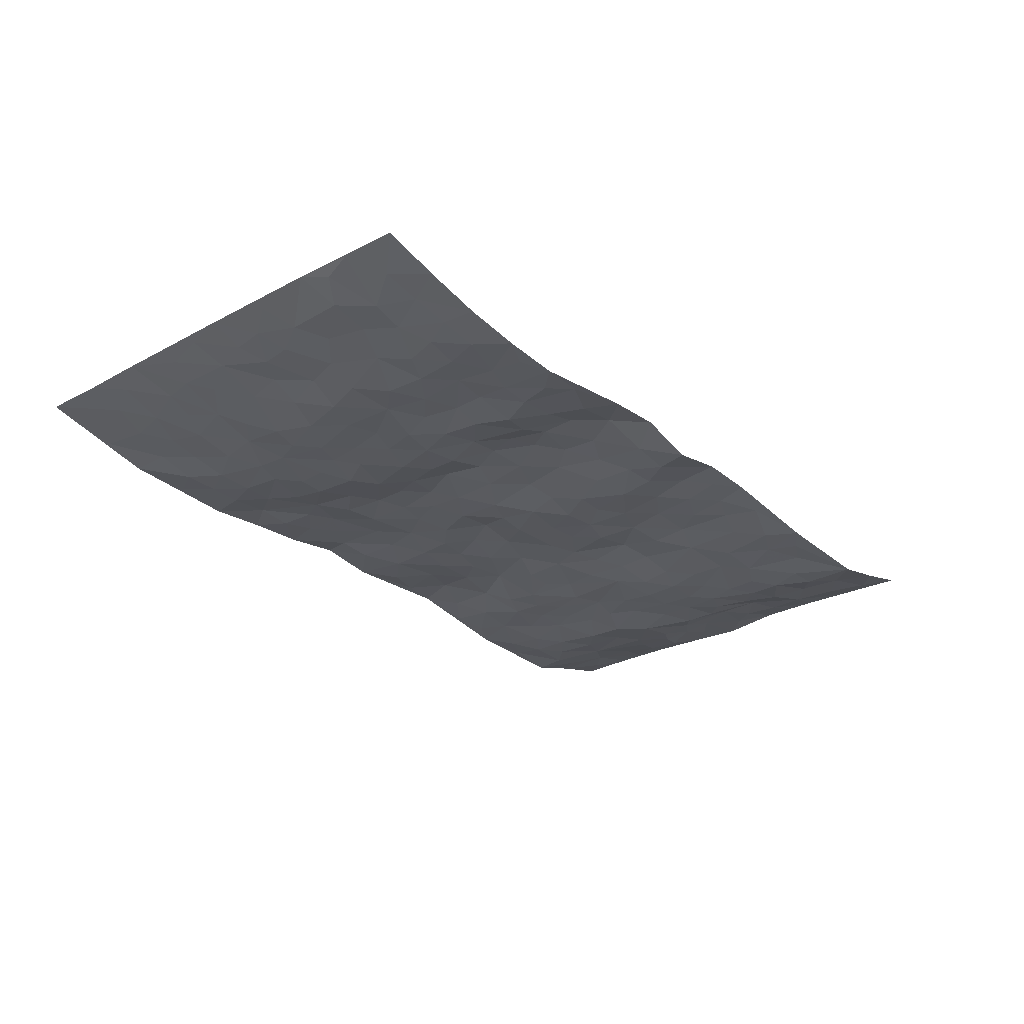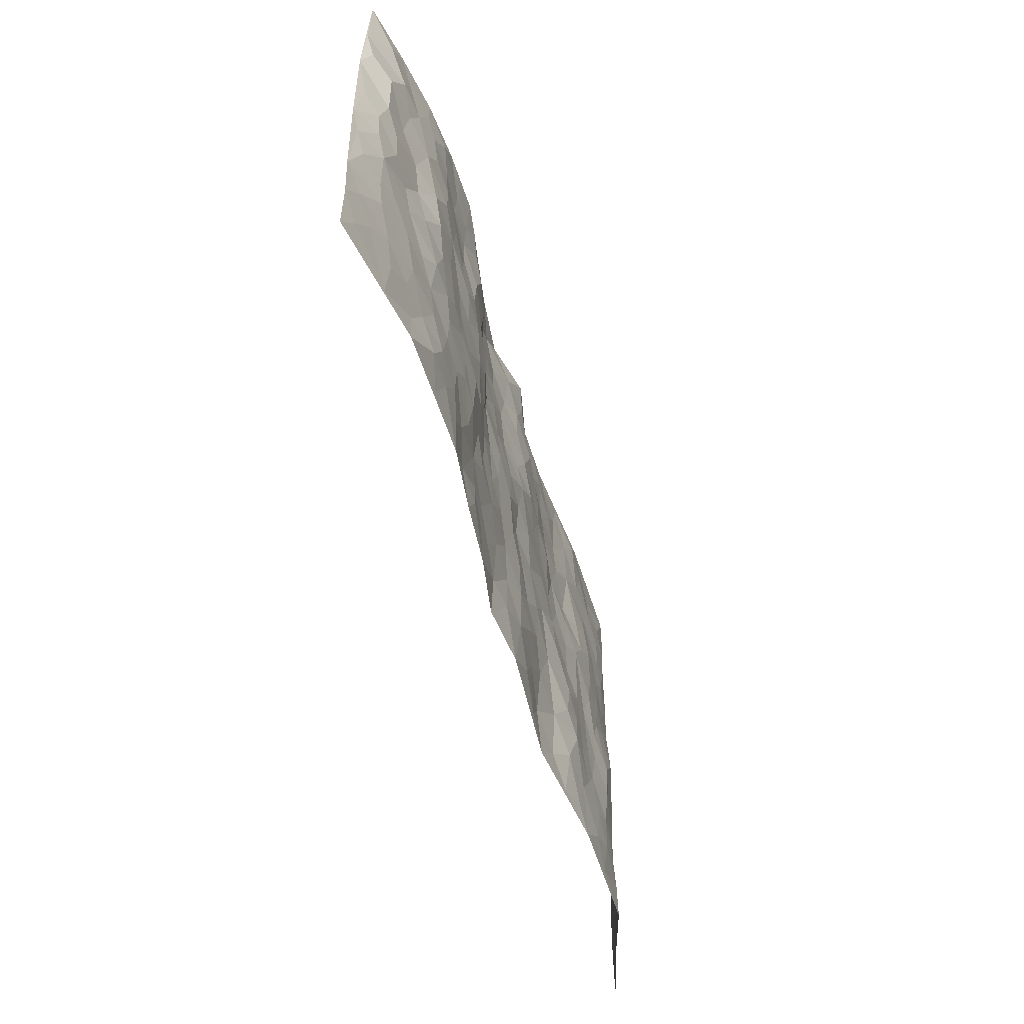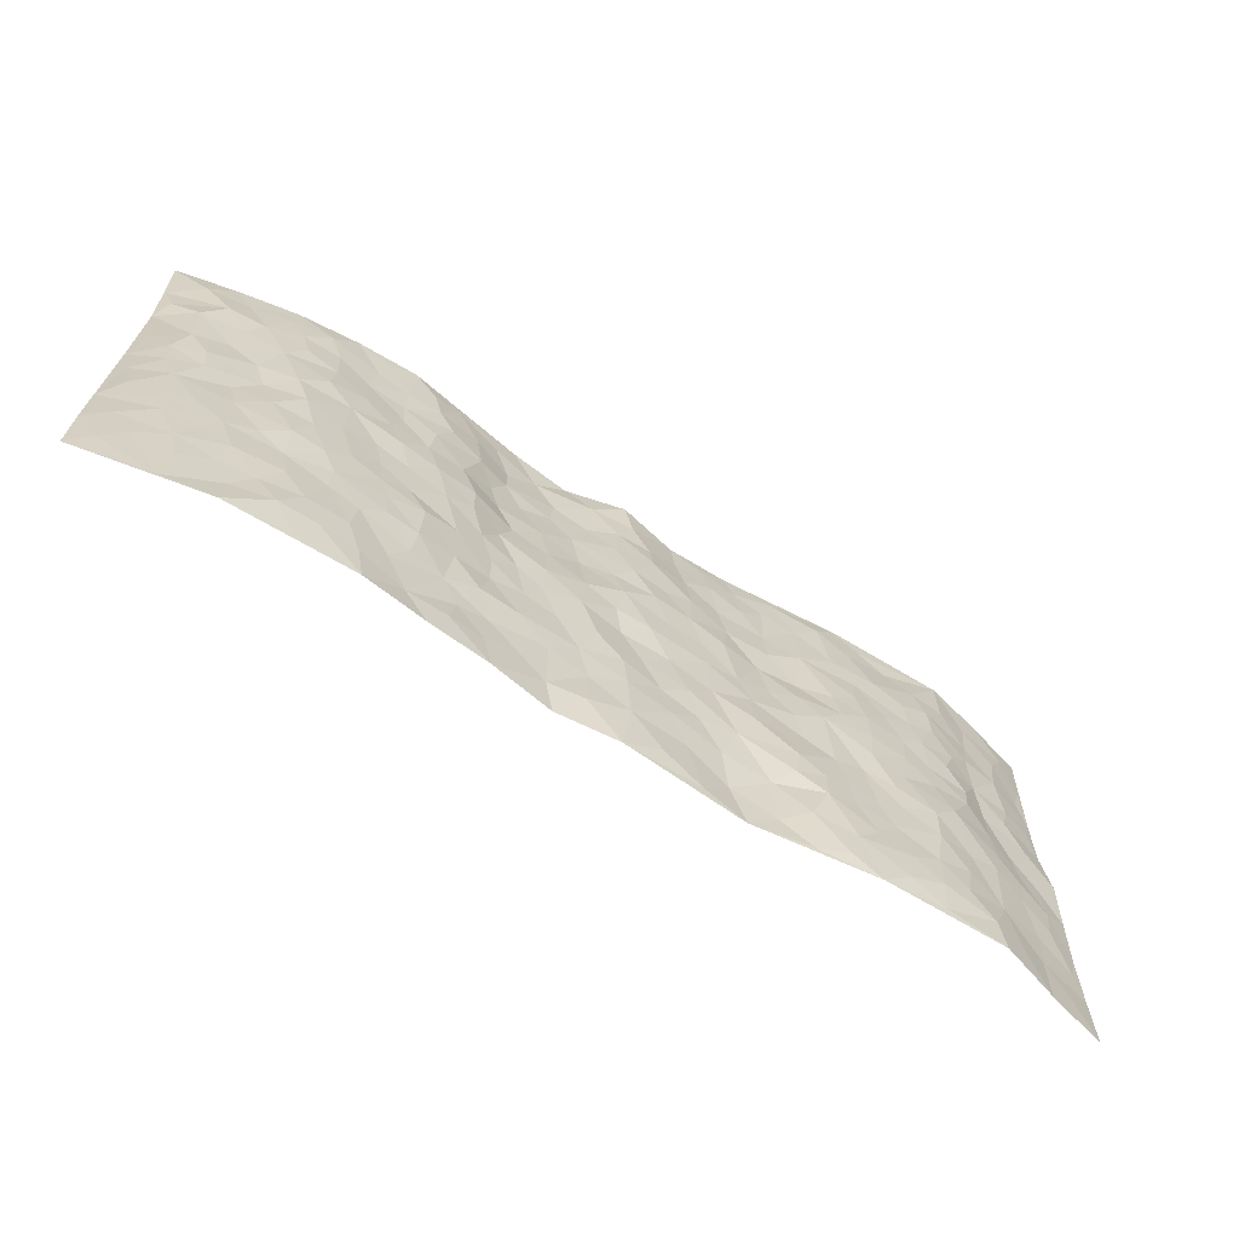
<metadata>
{"format":"obj","ext":"obj","renderer":"f3d","projection":"perspective","resolution":1024,"background":"white","views":[{"elev":-27.9,"azim":129.3,"up":"+Z"},{"elev":-55.1,"azim":105.5,"up":"+Y"},{"elev":-66.5,"azim":147.3,"up":"+Y"}]}
</metadata>
<code>
v -0.978 0.00235 0.05109
v -0.9746 0.9993 0.04535
v 0.9811 0.004923 0.04356
v 0.974 0.9985 0.04851
v -0.7972 0.3929 0.0006286
v -0.9756 0.501 0.04022
v -0.8574 0.3583 0.0148
v -0.001218 0.001824 0.01069
v -0.9756 0.2521 0.05087
v -0.921 0.3388 0.0304
v -0.7393 0.001441 -0.01494
v -0.9768 0.1273 0.05208
v -0.712 0.2928 -0.01144
v -0.858 0.001536 0.02093
v -0.8413 0.2888 0.01196
v -0.4924 0.001343 -0.009956
v -0.9557 0.1895 0.04626
v -0.2962 0.168 0.008575
v -0.7782 0.3221 -0.004168
v -0.8625 0.1203 0.02461
v -0.9236 0.06437 0.0364
v -0.7988 0.06409 0.002108
v -0.6761 0.1265 -0.02029
v -0.7283 0.07459 -0.0156
v -0.8731 0.2078 0.02546
v -0.9094 0.2709 0.02864
v -0.7716 0.1769 -0.00115
v -0.695 0.2095 -0.01659
v -0.8603 0.4885 0.02701
v -0.9758 0.3766 0.04619
v -0.7352 0.9989 -0.01263
v -0.5387 0.2217 -0.01518
v 0.2611 0.1573 0.007116
v -0.9728 0.7499 0.0519
v -0.3682 0.3923 -0.006002
v -0.7821 0.7537 -0.0006142
v -0.7981 0.8321 0.005986
v -0.5828 0.4421 -0.02
v -0.6008 0.6059 -0.0214
v -0.4894 0.9985 -0.00707
v -0.9511 0.6875 0.04465
v -0.6626 0.5627 -0.01693
v -0.3901 0.7536 -0.007606
v -0.5111 0.2793 -0.01346
v -0.4611 0.2244 -0.01354
v -0.4971 0.1614 -0.01446
v -0.4483 0.6362 -0.01491
v -0.3669 0.5595 -0.007213
v 0.1669 0.4731 -0.002778
v -0.3344 0.2202 -0.01204
v -0.2106 0.6103 -0.004737
v -0.3764 0.6285 0.001571
v -0.3053 0.05868 0.01508
v -0.6279 0.7108 -0.02098
v -0.396 0.1935 -0.01675
v -0.8685 0.6185 0.02163
v -0.03764 0.348 0.005415
v 0.05775 0.3393 -0.001344
v 0.2985 0.4504 -0.006688
v -0.09435 0.551 -0.004316
v -0.165 0.5556 -0.001939
v 0.09291 0.6288 0.009633
v -0.6346 0.3459 -0.02825
v -0.7497 0.5746 -0.008103
v -0.9459 0.8107 0.04373
v -0.562 0.1284 -0.02137
v -0.3702 0.01255 0.006138
v -0.7946 0.4665 0.004473
v -0.6197 0.1716 -0.02276
v -0.6174 0.01781 -0.01422
v -0.2482 0.003131 0.0243
v -0.6185 0.08745 -0.02253
v -0.5491 0.05238 -0.01852
v -0.4332 0.03681 -0.008022
v -0.4527 0.1033 -0.01333
v -0.8879 0.6865 0.02625
v -0.966 0.8746 0.04625
v -0.7387 0.5097 -0.01391
v 0.002402 0.9971 -0.004635
v -0.7998 0.6764 0.01304
v -0.5638 0.3145 -0.01699
v -0.5132 0.4606 -0.02116
v 0.007739 0.5707 -0.008292
v -0.04865 0.4822 -0.005445
v 0.004202 0.4197 0.007409
v -0.1257 0.1285 0.01146
v -0.5696 0.6703 -0.0204
v -0.9112 0.5629 0.03071
v -0.733 0.6917 -0.012
v -0.4501 0.2963 -0.01366
v -0.6332 0.2669 -0.02664
v -0.5011 0.6885 -0.01944
v -0.1727 0.4846 -0.0009643
v -0.2627 0.4354 -0.00134
v -0.6481 0.6494 -0.02209
v -0.01171 0.1167 0.002493
v -0.4152 0.5099 -0.01638
v -0.3438 0.2875 -0.01568
v -0.2407 0.5031 0.001316
v -0.1804 0.3816 0.001289
v -0.9726 0.6251 0.05221
v -0.7064 0.6233 -0.01681
v -0.8094 0.5802 0.01762
v -0.3634 0.1098 -0.00674
v -0.5218 0.5329 -0.02382
v -0.6852 0.4062 -0.02686
v -0.13 0.324 -0.0002469
v -0.15 0.2496 0.00574
v -0.5179 0.6117 -0.02385
v 0.1096 0.7274 0.01275
v -0.003811 0.2146 0.0004424
v -0.07296 0.273 0.004203
v 0.004758 0.2881 -0.001066
v -0.4304 0.3631 -0.01247
v -0.1981 0.1846 0.0124
v -0.6556 0.488 -0.01851
v -0.5579 0.3807 -0.01952
v -0.4934 0.3912 -0.01178
v -0.3081 0.5235 0.0005619
v -0.2589 0.3499 -0.007961
v -0.3556 0.4665 -0.007688
v -0.2273 0.2711 0.00225
v -0.09026 0.4111 0.00249
v -0.5955 0.5314 -0.02193
v -0.09297 0.1981 0.002589
v -0.2158 0.0949 0.02454
v -0.3998 0.2574 -0.01618
v -0.9236 0.4384 0.03682
v -0.8647 0.4211 0.02275
v 0.09299 0.4222 -0.004415
v 0.209 0.2373 0.0009407
v 0.08383 0.5162 -0.00349
v 0.02047 0.4875 -0.002445
v 0.1671 0.3924 0.0008028
v 0.7903 0.4978 0.01059
v 0.2213 0.4331 0.003563
v 0.2678 0.3127 0.002935
v 0.1617 0.5662 0.004368
v 0.1225 0.9959 0.02557
v -0.2932 0.619 0.006543
v 0.4225 0.8793 -0.01855
v 0.488 0.9979 -0.02064
v -0.2134 0.7803 0.007083
v -0.05665 0.8632 -0.0002279
v -0.3224 0.3478 -0.00887
v -0.4591 0.5657 -0.01965
v -0.07591 0.0528 0.007556
v -0.1605 0.02301 0.01797
v 0.1221 0.003131 0.02493
v 0.01529 0.8588 0.0008536
v -0.01489 0.6989 -0.00798
v 0.4232 0.1956 -0.01407
v 0.3426 0.289 -0.008783
v 0.5927 0.5262 -0.02094
v 0.5255 0.5465 -0.01736
v 0.4576 0.1342 -0.01168
v 0.5245 0.2269 -0.02046
v 0.4147 0.3608 -0.02441
v 0.02381 0.6398 -0.0008229
v -0.05816 0.6268 -0.009931
v -0.1456 0.7292 -0.002908
v -0.08519 0.6925 -0.004866
v -0.05865 0.7906 -0.008891
v -0.1357 0.6325 -0.005784
v 0.02266 0.7736 -0.001036
v 0.245 0.9967 0.01491
v -0.01687 0.9255 -0.001586
v -0.2684 0.8458 0.00409
v -0.1978 0.8796 0.005865
v -0.3157 0.7804 0.005044
v -0.2436 0.9977 0.01646
v -0.2275 0.6954 0.003363
v -0.3179 0.6995 0.0006939
v -0.1383 0.8287 0.00489
v -0.1196 0.9972 0.01864
v 0.2197 0.7441 0.01732
v 0.1752 0.6657 0.009586
v 0.3259 0.5944 -0.01665
v 0.2628 0.522 0.002194
v 0.2684 0.6641 0.009368
v 0.4235 0.7435 -0.0223
v 0.3554 0.6822 -0.01267
v 0.2877 0.7318 0.00761
v 0.07036 0.9273 0.006763
v 0.07961 0.8214 0.01341
v 0.1463 0.8559 0.02086
v 0.252 0.8714 0.0184
v 0.3205 0.7922 -0.007046
v 0.2339 0.5941 0.008753
v -0.8802 0.8681 0.0184
v -0.6834 0.8172 -0.02189
v -0.8674 0.7754 0.01724
v -0.8554 0.9991 0.01377
v -0.9193 0.9404 0.0284
v -0.8091 0.9219 0.006896
v -0.7344 0.886 -0.01368
v -0.6063 0.9294 -0.00733
v -0.663 0.8864 -0.01728
v -0.6886 0.7463 -0.02004
v -0.5609 0.8147 -0.019
v -0.6228 0.7816 -0.02221
v -0.5114 0.9012 -0.01273
v -0.3912 0.8781 -0.004247
v -0.5457 0.9603 -0.008433
v -0.4649 0.8161 -0.01337
v -0.4421 0.9367 -0.01239
v -0.3447 0.9726 0.004217
v -0.5123 0.7608 -0.01478
v -0.32 0.901 0.00537
v -0.2576 0.93 0.009336
v 0.1574 0.783 0.01846
v 0.2559 0.8025 0.01298
v 0.1893 0.9312 0.0249
v 0.391 0.8113 -0.02166
v 0.3356 0.8796 -0.007947
v 0.3804 0.9815 -0.006098
v 0.2883 0.936 0.006324
v 0.4397 0.9475 -0.01913
v 0.3806 0.4926 -0.0202
v 0.3254 0.528 -0.01551
v 0.484 0.6036 -0.02396
v 0.4317 0.6638 -0.02137
v 0.4056 0.5873 -0.02266
v 0.3545 0.1896 -0.004096
v 0.4825 0.334 -0.02272
v 0.4599 0.5218 -0.01945
v 0.3475 0.387 -0.01389
v -0.122 0.9134 0.01262
v -0.1817 0.9571 0.01244
v 0.3217 0.1327 0.001965
v 0.6153 0.01463 -0.0117
v 0.202 0.3328 0.003287
v 0.2727 0.3841 -0.0001796
v 0.5858 0.2474 -0.01917
v 0.7332 0.9987 -0.002903
v 0.9767 0.2541 0.05008
v 0.4907 0.8116 -0.01209
v 0.7188 0.4879 -0.008013
v 0.4875 0.7462 -0.01249
v 0.9706 0.5025 0.0583
v 0.671 0.2944 -0.01079
v 0.5103 0.4675 -0.01883
v 0.7796 0.3122 0.001153
v 0.5628 0.4153 -0.02319
v 0.4916 0.001026 -0.01458
v 0.08967 0.2518 0.006403
v 0.5072 0.07619 -0.01729
v 0.1348 0.3185 0.003774
v 0.4173 0.2657 -0.0208
v 0.8752 0.2673 0.01909
v 0.6431 0.4618 -0.02123
v 0.5809 0.08176 -0.01964
v 0.4498 0.4252 -0.01986
v 0.6094 0.3716 -0.02289
v 0.2876 0.2319 -0.004354
v 0.4796 0.2708 -0.02269
v 0.265 0.07826 0.005378
v 0.3683 0.001335 -0.001942
v 0.2449 0.001778 0.006534
v 0.2015 0.1146 0.01075
v 0.06729 0.1694 0.009178
v 0.1449 0.1895 0.008916
v 0.6155 0.1474 -0.02145
v 0.7769 0.424 0.004513
v 0.751 0.2221 -0.004414
v 0.6548 0.08084 -0.01924
v 0.6716 0.3847 -0.01971
v 0.7196 0.34 -0.006668
v 0.8865 0.3284 0.02148
v 0.7438 0.5683 0.00295
v 0.6948 0.1461 -0.008331
v 0.7664 0.1512 0.0008286
v 0.8409 0.3692 0.01227
v 0.9408 0.3524 0.03835
v 0.8856 0.4404 0.02137
v 0.584 0.3127 -0.02135
v 0.8238 0.1078 0.009715
v 0.3333 0.06286 -0.003187
v 0.4131 0.06799 -0.00175
v 0.07067 0.07742 0.007677
v 0.1425 0.07256 0.01546
v 0.9663 0.7504 0.06261
v 0.7349 0.08017 -0.001205
v 0.658 0.2161 -0.01542
v 0.9559 0.4274 0.04893
v 0.9049 0.5108 0.02795
v 0.8105 0.252 0.007171
v 0.5351 0.1477 -0.02151
v 0.739 0.002696 -0.005882
v 0.504 0.3935 -0.02161
v 0.9423 0.06689 0.03402
v 0.9797 0.1296 0.04403
v 0.8427 0.1824 0.01246
v 0.9009 0.1272 0.02525
v 0.8332 0.01117 0.01345
v 0.9383 0.1915 0.03524
v 0.6677 0.5559 -0.02108
v 0.6934 0.6331 -0.01764
v 0.5862 0.6361 -0.01969
v 0.8247 0.6922 0.01436
v 0.6321 0.7717 -0.01905
v 0.9496 0.6264 0.04981
v 0.7666 0.6425 0.003394
v 0.8544 0.5961 0.01328
v 0.7345 0.7443 -0.008736
v 0.8454 0.5316 0.01351
v 0.9138 0.5755 0.03011
v 0.8906 0.6603 0.02144
v 0.6413 0.6927 -0.02307
v 0.5658 0.724 -0.019
v 0.5099 0.6742 -0.0177
v 0.8539 0.8527 0.008656
v 0.7129 0.8715 -0.01171
v 0.8118 0.7773 0.008085
v 0.897 0.7784 0.01994
v 0.7808 0.8446 0.0001394
v 0.9677 0.8745 0.05409
v 0.6952 0.8028 -0.01513
v 0.9484 0.8117 0.04487
v 0.7419 0.9319 -0.005054
v 0.8542 0.9987 0.02039
v 0.6109 0.9985 -0.01565
v 0.8202 0.9261 0.01124
v 0.9064 0.9284 0.02326
v 0.6619 0.9349 -0.0179
v 0.5565 0.9014 -0.01455
v 0.4909 0.881 -0.01599
v 0.5495 0.9696 -0.01769
v 0.5699 0.8219 -0.01287
v 0.6367 0.861 -0.01606
f 29 6 128
f 12 21 20
f 26 10 9
f 55 45 46
f 27 19 15
f 26 9 17
f 101 6 88
f 12 1 21
f 7 15 19
f 125 86 96
f 84 123 85
f 129 29 128
f 25 27 15
f 12 20 17
f 73 75 66
f 22 14 11
f 26 17 25
f 9 12 17
f 25 15 26
f 5 129 7
f 52 146 48
f 55 18 50
f 7 19 5
f 20 27 25
f 124 82 105
f 41 76 34
f 20 14 22
f 14 20 21
f 14 21 1
f 24 22 11
f 24 27 22
f 72 66 69
f 69 32 91
f 70 24 11
f 24 23 27
f 17 20 25
f 27 20 22
f 10 15 7
f 10 26 15
f 23 28 27
f 27 13 19
f 28 23 69
f 13 27 28
f 119 121 94
f 10 7 129
f 6 30 128
f 9 10 30
f 36 192 80
f 80 102 89
f 118 81 44
f 64 103 78
f 115 126 86
f 45 32 46
f 91 63 13
f 129 68 29
f 95 87 54
f 95 54 199
f 202 40 204
f 82 97 105
f 29 88 6
f 18 55 104
f 148 126 71
f 38 82 124
f 50 18 122
f 117 82 38
f 5 19 106
f 82 117 118
f 80 64 102
f 127 45 55
f 194 77 190
f 98 35 114
f 39 124 105
f 127 50 98
f 106 19 13
f 66 75 46
f 39 95 42
f 63 117 38
f 95 89 102
f 101 56 76
f 51 140 99
f 18 53 126
f 62 83 132
f 45 127 90
f 112 113 57
f 103 29 68
f 130 85 58
f 109 39 105
f 35 94 121
f 113 246 58
f 151 165 163
f 120 100 94
f 114 127 98
f 192 190 65
f 95 39 87
f 36 191 37
f 67 104 74
f 56 101 88
f 13 63 106
f 192 34 76
f 268 241 243
f 108 115 125
f 93 84 60
f 133 84 85
f 156 288 157
f 101 76 41
f 80 103 64
f 105 97 146
f 99 61 51
f 92 109 47
f 125 96 111
f 158 227 153
f 75 104 55
f 69 66 32
f 81 91 32
f 106 78 68
f 42 64 78
f 77 34 65
f 24 70 72
f 75 73 16
f 16 71 67
f 2 34 77
f 13 28 91
f 103 56 88
f 56 80 76
f 72 69 23
f 11 16 70
f 16 73 70
f 16 67 74
f 115 18 126
f 24 72 23
f 73 72 70
f 16 74 75
f 72 73 66
f 32 45 44
f 84 83 60
f 66 46 32
f 78 106 116
f 117 63 81
f 67 53 104
f 103 68 78
f 69 91 28
f 36 80 89
f 106 38 116
f 106 68 5
f 81 118 117
f 62 132 138
f 32 44 81
f 53 67 71
f 57 58 85
f 123 100 107
f 93 60 61
f 33 230 224
f 8 96 147
f 132 133 130
f 140 48 119
f 93 100 123
f 122 98 50
f 164 60 160
f 53 71 126
f 125 112 108
f 193 194 195
f 75 55 46
f 63 91 81
f 56 103 80
f 196 198 31
f 18 104 53
f 121 48 97
f 38 106 63
f 118 97 82
f 97 35 121
f 51 172 140
f 130 134 49
f 87 39 109
f 288 252 263
f 97 114 35
f 47 43 92
f 57 113 58
f 248 130 58
f 34 101 41
f 114 90 127
f 116 124 42
f 145 94 35
f 118 114 97
f 167 79 175
f 98 145 35
f 85 123 57
f 43 47 52
f 199 36 89
f 42 78 116
f 159 83 62
f 88 29 103
f 74 104 75
f 118 44 90
f 173 140 172
f 42 95 102
f 190 192 37
f 65 190 77
f 89 95 199
f 125 111 112
f 92 87 109
f 18 115 122
f 177 180 176
f 112 57 107
f 109 105 146
f 93 94 100
f 285 286 275
f 96 86 147
f 137 232 131
f 57 123 107
f 87 92 208
f 49 134 136
f 132 130 49
f 161 164 162
f 50 127 55
f 122 108 107
f 122 107 100
f 48 140 52
f 118 90 114
f 99 119 94
f 123 84 93
f 36 37 192
f 48 121 119
f 120 122 100
f 39 42 124
f 38 124 116
f 248 58 246
f 44 45 90
f 98 122 120
f 146 52 47
f 94 93 99
f 168 209 170
f 212 183 188
f 202 197 200
f 42 102 64
f 107 108 112
f 99 93 61
f 8 280 96
f 112 111 113
f 125 115 86
f 115 108 122
f 128 30 10
f 5 68 129
f 10 129 128
f 132 49 138
f 83 84 133
f 130 133 85
f 83 133 132
f 248 134 130
f 156 152 224
f 151 110 165
f 212 186 211
f 153 224 249
f 254 251 244
f 246 261 262
f 225 158 249
f 49 136 179
f 185 184 150
f 214 188 181
f 181 188 182
f 161 163 174
f 143 170 172
f 110 211 185
f 184 79 167
f 174 228 169
f 62 110 159
f 163 150 144
f 210 169 229
f 170 143 168
f 176 211 110
f 98 120 145
f 94 145 120
f 48 146 97
f 109 146 47
f 148 86 126
f 147 86 148
f 71 8 148
f 8 147 148
f 244 276 254
f 232 136 134
f 174 143 161
f 60 83 160
f 163 162 151
f 159 160 83
f 261 281 262
f 259 281 149
f 219 220 59
f 246 113 111
f 33 255 131
f 157 256 152
f 137 255 153
f 230 278 279
f 262 260 33
f 154 155 242
f 131 255 137
f 248 131 232
f 281 280 149
f 259 258 278
f 220 179 59
f 159 151 160
f 162 160 151
f 164 61 60
f 228 174 144
f 144 174 163
f 159 110 151
f 161 172 164
f 186 184 185
f 161 162 163
f 61 164 51
f 160 162 164
f 187 217 213
f 150 163 165
f 205 202 200
f 79 184 139
f 170 43 173
f 174 169 143
f 161 143 172
f 167 144 150
f 176 180 183
f 172 170 173
f 223 226 221
f 185 150 165
f 99 140 119
f 207 206 203
f 172 51 164
f 43 52 173
f 173 52 140
f 167 175 228
f 228 229 169
f 210 168 169
f 177 110 62
f 189 138 179
f 62 138 177
f 136 232 233
f 181 182 222
f 150 184 167
f 178 180 189
f 49 179 138
f 177 138 189
f 180 178 182
f 178 179 220
f 307 308 304
f 222 223 221
f 215 187 188
f 176 183 212
f 187 213 186
f 214 215 188
f 185 211 186
f 237 181 239
f 182 188 183
f 110 185 165
f 216 215 141
f 211 176 212
f 182 183 180
f 176 110 177
f 213 184 186
f 178 189 179
f 177 189 180
f 195 190 37
f 197 198 200
f 195 194 190
f 34 192 65
f 80 192 76
f 37 196 195
f 194 2 77
f 193 2 194
f 196 37 191
f 31 193 195
f 198 196 191
f 31 195 196
f 199 201 191
f 197 204 31
f 198 191 201
f 31 198 197
f 201 199 54
f 36 199 191
f 54 208 201
f 208 43 205
f 208 54 87
f 198 201 200
f 206 205 203
f 43 170 203
f 210 207 209
f 40 202 206
f 31 204 40
f 197 202 204
f 208 205 200
f 43 203 205
f 205 206 202
f 203 209 207
f 171 40 207
f 40 206 207
f 208 200 201
f 43 208 92
f 170 209 203
f 168 143 169
f 207 210 171
f 168 210 209
f 188 187 212
f 212 187 186
f 166 139 213
f 184 213 139
f 237 214 181
f 215 214 141
f 216 141 218
f 213 217 166
f 142 166 216
f 217 216 166
f 187 215 217
f 216 217 215
f 237 141 214
f 142 216 218
f 223 222 182
f 179 136 59
f 223 220 219
f 267 238 251
f 237 327 141
f 223 182 178
f 158 290 253
f 220 223 178
f 59 233 227
f 233 59 136
f 248 246 131
f 153 249 158
f 251 254 267
f 223 219 226
f 111 261 246
f 297 251 238
f 276 256 157
f 167 228 144
f 229 228 175
f 175 171 229
f 229 171 210
f 260 257 33
f 265 271 272
f 266 289 283
f 269 243 250
f 249 224 152
f 266 283 271
f 227 233 137
f 253 227 158
f 325 313 320
f 135 264 275
f 310 329 239
f 270 298 297
f 249 256 225
f 275 273 269
f 311 222 221
f 155 154 299
f 234 276 157
f 310 311 299
f 222 239 181
f 221 226 155
f 266 263 252
f 242 290 244
f 264 273 275
f 273 264 243
f 242 244 154
f 276 290 225
f 288 234 157
f 240 282 302
f 275 286 306
f 225 290 158
f 234 263 284
f 241 254 276
f 233 232 137
f 137 153 227
f 264 135 238
f 244 251 154
f 260 259 257
f 227 253 219
f 33 224 255
f 154 297 299
f 240 302 307
f 297 154 251
f 264 268 243
f 253 226 219
f 271 284 263
f 277 294 293
f 290 242 253
f 241 234 284
f 59 227 219
f 242 155 226
f 252 245 231
f 157 152 156
f 257 230 33
f 152 256 249
f 278 230 257
f 262 33 131
f 224 153 255
f 259 278 257
f 134 248 232
f 230 279 224
f 96 261 111
f 261 96 280
f 280 281 261
f 246 262 131
f 252 247 245
f 268 267 241
f 283 277 272
f 288 247 252
f 275 274 285
f 295 291 294
f 267 268 264
f 263 234 288
f 309 310 299
f 290 276 244
f 283 272 271
f 267 254 241
f 265 243 241
f 236 240 285
f 297 238 270
f 303 305 298
f 241 276 234
f 221 155 299
f 272 277 293
f 250 243 287
f 286 285 240
f 284 271 265
f 271 263 266
f 295 3 291
f 225 256 276
f 241 284 265
f 289 266 231
f 3 292 291
f 321 235 323
f 293 294 296
f 279 278 258
f 245 279 258
f 279 156 224
f 260 281 259
f 280 8 149
f 262 281 260
f 231 266 252
f 267 264 238
f 306 304 270
f 283 289 295
f 243 269 273
f 236 269 250
f 294 292 296
f 274 236 285
f 269 274 275
f 250 287 293
f 245 289 231
f 236 274 269
f 156 279 247
f 242 226 253
f 247 279 245
f 243 265 287
f 288 156 247
f 265 272 293
f 296 292 236
f 293 287 265
f 295 294 277
f 277 283 295
f 236 250 296
f 289 3 295
f 292 294 291
f 293 296 250
f 300 304 308
f 325 320 235
f 329 330 326
f 270 304 303
f 270 303 298
f 309 305 301
f 135 306 270
f 299 297 298
f 298 309 299
f 238 135 270
f 300 314 305
f 303 300 305
f 304 306 307
f 300 303 304
f 282 319 315
f 322 325 235
f 275 306 135
f 307 306 286
f 240 307 286
f 308 307 302
f 302 282 308
f 308 282 315
f 305 309 298
f 310 309 301
f 310 301 329
f 310 239 311
f 222 311 239
f 299 311 221
f 319 312 315
f 312 323 316
f 301 305 318
f 305 314 316
f 300 308 315
f 316 314 312
f 312 314 315
f 315 314 300
f 323 312 324
f 316 313 318
f 282 4 317
f 330 313 325
f 4 321 324
f 235 320 323
f 282 317 319
f 312 319 317
f 326 325 322
f 316 320 313
f 316 318 305
f 142 218 327
f 327 218 141
f 316 323 320
f 324 312 317
f 4 324 317
f 321 323 324
f 318 313 330
f 328 326 322
f 326 327 329
f 329 327 237
f 326 328 327
f 322 142 328
f 327 328 142
f 329 237 239
f 301 318 330
f 326 330 325
f 330 329 301

</code>
